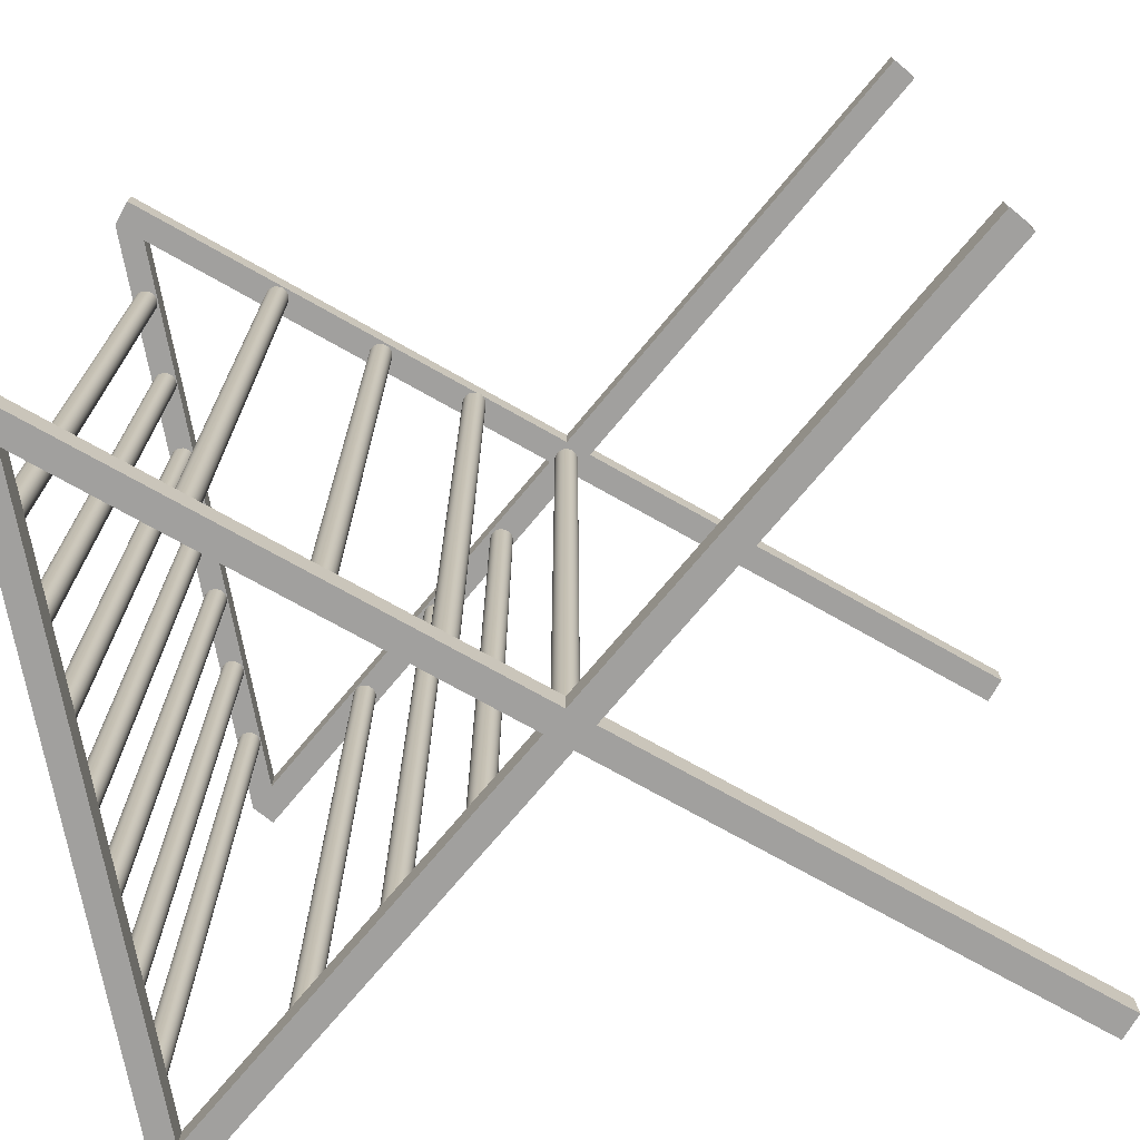
<metadata>
{"format":"obj","ext":"obj","renderer":"f3d","projection":"perspective","resolution":1024,"background":"white","views":[{"elev":-71.8,"azim":-79.6,"up":"+Z"}]}
</metadata>
<code>
g default
v 4.601 -5.784 0.1932
v 4.897 -5.536 0.1932
v -4.897 5.536 0.1932
v -4.601 5.784 0.1932
v -4.897 5.536 -0.1932
v -4.601 5.784 -0.1932
v 4.601 -5.784 -0.1932
v 4.897 -5.536 -0.1932
v -4.6 5.182 -0.1932
v -4.304 5.43 -0.1932
v -4.304 5.43 0.1932
v -4.6 5.182 0.1932
v 4.897 5.536 0.1932
v 4.601 5.784 0.1932
v -4.601 -5.784 0.1932
v -4.897 -5.536 0.1932
v -4.601 -5.784 -0.1932
v -4.897 -5.536 -0.1932
v 4.897 5.536 -0.1932
v 4.601 5.784 -0.1932
v 4.6 5.182 0.1932
v 4.304 5.43 0.1932
v 4.304 5.43 -0.1932
v 4.6 5.182 -0.1932
v 3.707 5.663 -10.74
v 3.682 5.711 -10.74
v 3.645 5.748 -10.74
v 3.597 5.772 -10.74
v 3.545 5.781 -10.74
v 3.492 5.772 -10.74
v 3.444 5.748 -10.74
v 3.407 5.711 -10.74
v 3.382 5.663 -10.74
v 3.374 5.61 -10.74
v 3.382 5.558 -10.74
v 3.407 5.51 -10.74
v 3.444 5.472 -10.74
v 3.492 5.448 -10.74
v 3.545 5.44 -10.74
v 3.597 5.448 -10.74
v 3.645 5.472 -10.74
v 3.682 5.51 -10.74
v 3.707 5.558 -10.74
v 3.715 5.61 -10.74
v 3.707 5.663 -0.1487
v 3.682 5.711 -0.1487
v 3.645 5.748 -0.1487
v 3.597 5.772 -0.1487
v 3.545 5.781 -0.1487
v 3.492 5.772 -0.1487
v 3.444 5.748 -0.1487
v 3.407 5.711 -0.1487
v 3.382 5.663 -0.1487
v 3.374 5.61 -0.1487
v 3.382 5.558 -0.1487
v 3.407 5.51 -0.1487
v 3.444 5.472 -0.1487
v 3.492 5.448 -0.1487
v 3.545 5.44 -0.1487
v 3.597 5.448 -0.1487
v 3.645 5.472 -0.1487
v 3.682 5.51 -0.1487
v 3.707 5.558 -0.1487
v 3.715 5.61 -0.1487
v 4.601 -5.784 -10.71
v 4.897 -5.536 -10.71
v -4.897 5.536 -10.71
v -4.601 5.784 -10.71
v -4.897 5.536 -11.1
v -4.601 5.784 -11.1
v 4.601 -5.784 -11.1
v 4.897 -5.536 -11.1
v -4.6 5.182 -11.1
v -4.304 5.43 -11.1
v -4.304 5.43 -10.71
v -4.6 5.182 -10.71
v 4.897 5.536 -10.71
v 4.601 5.784 -10.71
v -4.601 -5.784 -10.71
v -4.897 -5.536 -10.71
v -4.601 -5.784 -11.1
v -4.897 -5.536 -11.1
v 4.897 5.536 -11.1
v 4.601 5.784 -11.1
v 4.6 5.182 -10.71
v 4.304 5.43 -10.71
v 4.304 5.43 -11.1
v 4.6 5.182 -11.1
v 2.534 5.663 -10.74
v 2.51 5.711 -10.74
v 2.472 5.748 -10.74
v 2.425 5.772 -10.74
v 2.372 5.781 -10.74
v 2.319 5.772 -10.74
v 2.272 5.748 -10.74
v 2.234 5.711 -10.74
v 2.21 5.663 -10.74
v 2.202 5.61 -10.74
v 2.21 5.558 -10.74
v 2.234 5.51 -10.74
v 2.272 5.472 -10.74
v 2.319 5.448 -10.74
v 2.372 5.44 -10.74
v 2.425 5.448 -10.74
v 2.472 5.472 -10.74
v 2.51 5.51 -10.74
v 2.534 5.558 -10.74
v 2.542 5.61 -10.74
v 2.534 5.663 -0.1487
v 2.51 5.711 -0.1487
v 2.472 5.748 -0.1487
v 2.425 5.772 -0.1487
v 2.372 5.781 -0.1487
v 2.319 5.772 -0.1487
v 2.272 5.748 -0.1487
v 2.234 5.711 -0.1487
v 2.21 5.663 -0.1487
v 2.202 5.61 -0.1487
v 2.21 5.558 -0.1487
v 2.234 5.51 -0.1487
v 2.272 5.472 -0.1487
v 2.319 5.448 -0.1487
v 2.372 5.44 -0.1487
v 2.425 5.448 -0.1487
v 2.472 5.472 -0.1487
v 2.51 5.51 -0.1487
v 2.534 5.558 -0.1487
v 2.542 5.61 -0.1487
v 1.368 5.663 -10.74
v 1.344 5.711 -10.74
v 1.306 5.748 -10.74
v 1.259 5.772 -10.74
v 1.206 5.781 -10.74
v 1.153 5.772 -10.74
v 1.106 5.748 -10.74
v 1.068 5.711 -10.74
v 1.044 5.663 -10.74
v 1.036 5.61 -10.74
v 1.044 5.558 -10.74
v 1.068 5.51 -10.74
v 1.106 5.472 -10.74
v 1.153 5.448 -10.74
v 1.206 5.44 -10.74
v 1.259 5.448 -10.74
v 1.306 5.472 -10.74
v 1.344 5.51 -10.74
v 1.368 5.558 -10.74
v 1.377 5.61 -10.74
v 1.368 5.663 -0.1487
v 1.344 5.711 -0.1487
v 1.306 5.748 -0.1487
v 1.259 5.772 -0.1487
v 1.206 5.781 -0.1487
v 1.153 5.772 -0.1487
v 1.106 5.748 -0.1487
v 1.068 5.711 -0.1487
v 1.044 5.663 -0.1487
v 1.036 5.61 -0.1487
v 1.044 5.558 -0.1487
v 1.068 5.51 -0.1487
v 1.106 5.472 -0.1487
v 1.153 5.448 -0.1487
v 1.206 5.44 -0.1487
v 1.259 5.448 -0.1487
v 1.306 5.472 -0.1487
v 1.344 5.51 -0.1487
v 1.368 5.558 -0.1487
v 1.377 5.61 -0.1487
v 0.2579 5.663 -10.74
v 0.2337 5.711 -10.74
v 0.196 5.748 -10.74
v 0.1484 5.772 -10.74
v 0.09579 5.781 -10.74
v 0.04313 5.772 -10.74
v -0.004381 5.748 -10.74
v -0.04208 5.711 -10.74
v -0.06629 5.663 -10.74
v -0.07463 5.61 -10.74
v -0.06629 5.558 -10.74
v -0.04208 5.51 -10.74
v -0.004381 5.472 -10.74
v 0.04313 5.448 -10.74
v 0.09579 5.44 -10.74
v 0.1484 5.448 -10.74
v 0.196 5.472 -10.74
v 0.2337 5.51 -10.74
v 0.2579 5.558 -10.74
v 0.2662 5.61 -10.74
v 0.2579 5.663 -0.1487
v 0.2337 5.711 -0.1487
v 0.196 5.748 -0.1487
v 0.1484 5.772 -0.1487
v 0.09579 5.781 -0.1487
v 0.04313 5.772 -0.1487
v -0.004381 5.748 -0.1487
v -0.04208 5.711 -0.1487
v -0.06629 5.663 -0.1487
v -0.07463 5.61 -0.1487
v -0.06629 5.558 -0.1487
v -0.04208 5.51 -0.1487
v -0.004381 5.472 -0.1487
v 0.04313 5.448 -0.1487
v 0.09579 5.44 -0.1487
v 0.1484 5.448 -0.1487
v 0.196 5.472 -0.1487
v 0.2337 5.51 -0.1487
v 0.2579 5.558 -0.1487
v 0.2662 5.61 -0.1487
v -0.8564 5.663 -10.74
v -0.8806 5.711 -10.74
v -0.9183 5.748 -10.74
v -0.9658 5.772 -10.74
v -1.019 5.781 -10.74
v -1.071 5.772 -10.74
v -1.119 5.748 -10.74
v -1.156 5.711 -10.74
v -1.181 5.663 -10.74
v -1.189 5.61 -10.74
v -1.181 5.558 -10.74
v -1.156 5.51 -10.74
v -1.119 5.472 -10.74
v -1.071 5.448 -10.74
v -1.019 5.44 -10.74
v -0.9658 5.448 -10.74
v -0.9183 5.472 -10.74
v -0.8806 5.51 -10.74
v -0.8564 5.558 -10.74
v -0.8481 5.61 -10.74
v -0.8564 5.663 -0.1487
v -0.8806 5.711 -0.1487
v -0.9183 5.748 -0.1487
v -0.9658 5.772 -0.1487
v -1.019 5.781 -0.1487
v -1.071 5.772 -0.1487
v -1.119 5.748 -0.1487
v -1.156 5.711 -0.1487
v -1.181 5.663 -0.1487
v -1.189 5.61 -0.1487
v -1.181 5.558 -0.1487
v -1.156 5.51 -0.1487
v -1.119 5.472 -0.1487
v -1.071 5.448 -0.1487
v -1.019 5.44 -0.1487
v -0.9658 5.448 -0.1487
v -0.9183 5.472 -0.1487
v -0.8806 5.51 -0.1487
v -0.8564 5.558 -0.1487
v -0.8481 5.61 -0.1487
v -2.012 5.663 -10.74
v -2.036 5.711 -10.74
v -2.074 5.748 -10.74
v -2.121 5.772 -10.74
v -2.174 5.781 -10.74
v -2.227 5.772 -10.74
v -2.274 5.748 -10.74
v -2.312 5.711 -10.74
v -2.336 5.663 -10.74
v -2.344 5.61 -10.74
v -2.336 5.558 -10.74
v -2.312 5.51 -10.74
v -2.274 5.472 -10.74
v -2.227 5.448 -10.74
v -2.174 5.44 -10.74
v -2.121 5.448 -10.74
v -2.074 5.472 -10.74
v -2.036 5.51 -10.74
v -2.012 5.558 -10.74
v -2.004 5.61 -10.74
v -2.012 5.663 -0.1487
v -2.036 5.711 -0.1487
v -2.074 5.748 -0.1487
v -2.121 5.772 -0.1487
v -2.174 5.781 -0.1487
v -2.227 5.772 -0.1487
v -2.274 5.748 -0.1487
v -2.312 5.711 -0.1487
v -2.336 5.663 -0.1487
v -2.344 5.61 -0.1487
v -2.336 5.558 -0.1487
v -2.312 5.51 -0.1487
v -2.274 5.472 -0.1487
v -2.227 5.448 -0.1487
v -2.174 5.44 -0.1487
v -2.121 5.448 -0.1487
v -2.074 5.472 -0.1487
v -2.036 5.51 -0.1487
v -2.012 5.558 -0.1487
v -2.004 5.61 -0.1487
v -3.246 5.663 -10.74
v -3.271 5.711 -10.74
v -3.308 5.748 -10.74
v -3.356 5.772 -10.74
v -3.408 5.781 -10.74
v -3.461 5.772 -10.74
v -3.509 5.748 -10.74
v -3.546 5.711 -10.74
v -3.571 5.663 -10.74
v -3.579 5.61 -10.74
v -3.571 5.558 -10.74
v -3.546 5.51 -10.74
v -3.509 5.472 -10.74
v -3.461 5.448 -10.74
v -3.408 5.44 -10.74
v -3.356 5.448 -10.74
v -3.308 5.472 -10.74
v -3.271 5.51 -10.74
v -3.246 5.558 -10.74
v -3.238 5.61 -10.74
v -3.246 5.663 -0.1487
v -3.271 5.711 -0.1487
v -3.308 5.748 -0.1487
v -3.356 5.772 -0.1487
v -3.408 5.781 -0.1487
v -3.461 5.772 -0.1487
v -3.509 5.748 -0.1487
v -3.546 5.711 -0.1487
v -3.571 5.663 -0.1487
v -3.579 5.61 -0.1487
v -3.571 5.558 -0.1487
v -3.546 5.51 -0.1487
v -3.509 5.472 -0.1487
v -3.461 5.448 -0.1487
v -3.408 5.44 -0.1487
v -3.356 5.448 -0.1487
v -3.308 5.472 -0.1487
v -3.271 5.51 -0.1487
v -3.246 5.558 -0.1487
v -3.238 5.61 -0.1487
v 0.1765 0.1104 -10.74
v 0.1523 0.1579 -10.74
v 0.1146 0.1956 -10.74
v 0.06705 0.2198 -10.74
v 0.01439 0.2281 -10.74
v -0.03827 0.2198 -10.74
v -0.08578 0.1956 -10.74
v -0.1235 0.1579 -10.74
v -0.1477 0.1104 -10.74
v -0.156 0.05771 -10.74
v -0.1477 0.005048 -10.74
v -0.1235 -0.04246 -10.74
v -0.08578 -0.08016 -10.74
v -0.03827 -0.1044 -10.74
v 0.01439 -0.1127 -10.74
v 0.06705 -0.1044 -10.74
v 0.1146 -0.08016 -10.74
v 0.1523 -0.04246 -10.74
v 0.1765 0.005048 -10.74
v 0.1848 0.05771 -10.74
v 0.1765 0.1104 -0.1487
v 0.1523 0.1579 -0.1487
v 0.1146 0.1956 -0.1487
v 0.06705 0.2198 -0.1487
v 0.01439 0.2281 -0.1487
v -0.03827 0.2198 -0.1487
v -0.08578 0.1956 -0.1487
v -0.1235 0.1579 -0.1487
v -0.1477 0.1104 -0.1487
v -0.156 0.05771 -0.1487
v -0.1477 0.005048 -0.1487
v -0.1235 -0.04246 -0.1487
v -0.08578 -0.08016 -0.1487
v -0.03827 -0.1044 -0.1487
v 0.01439 -0.1127 -0.1487
v 0.06705 -0.1044 -0.1487
v 0.1146 -0.08016 -0.1487
v 0.1523 -0.04246 -0.1487
v 0.1765 0.005048 -0.1487
v 0.1848 0.05771 -0.1487
v 1.218 1.281 -10.74
v 1.193 1.329 -10.74
v 1.156 1.366 -10.74
v 1.108 1.391 -10.74
v 1.056 1.399 -10.74
v 1.003 1.391 -10.74
v 0.9554 1.366 -10.74
v 0.9177 1.329 -10.74
v 0.8935 1.281 -10.74
v 0.8851 1.228 -10.74
v 0.8935 1.176 -10.74
v 0.9177 1.128 -10.74
v 0.9554 1.091 -10.74
v 1.003 1.066 -10.74
v 1.056 1.058 -10.74
v 1.108 1.066 -10.74
v 1.156 1.091 -10.74
v 1.193 1.128 -10.74
v 1.218 1.176 -10.74
v 1.226 1.228 -10.74
v 1.218 1.281 -0.1487
v 1.193 1.329 -0.1487
v 1.156 1.366 -0.1487
v 1.108 1.391 -0.1487
v 1.056 1.399 -0.1487
v 1.003 1.391 -0.1487
v 0.9554 1.366 -0.1487
v 0.9177 1.329 -0.1487
v 0.8935 1.281 -0.1487
v 0.8851 1.228 -0.1487
v 0.8935 1.176 -0.1487
v 0.9177 1.128 -0.1487
v 0.9554 1.091 -0.1487
v 1.003 1.066 -0.1487
v 1.056 1.058 -0.1487
v 1.108 1.066 -0.1487
v 1.156 1.091 -0.1487
v 1.193 1.128 -0.1487
v 1.218 1.176 -0.1487
v 1.226 1.228 -0.1487
v -0.9096 1.281 -10.74
v -0.9338 1.329 -10.74
v -0.9715 1.366 -10.74
v -1.019 1.391 -10.74
v -1.072 1.399 -10.74
v -1.124 1.391 -10.74
v -1.172 1.366 -10.74
v -1.21 1.329 -10.74
v -1.234 1.281 -10.74
v -1.242 1.228 -10.74
v -1.234 1.176 -10.74
v -1.21 1.128 -10.74
v -1.172 1.091 -10.74
v -1.124 1.066 -10.74
v -1.072 1.058 -10.74
v -1.019 1.066 -10.74
v -0.9715 1.091 -10.74
v -0.9338 1.128 -10.74
v -0.9096 1.176 -10.74
v -0.9013 1.228 -10.74
v -0.9096 1.281 -0.1487
v -0.9338 1.329 -0.1487
v -0.9715 1.366 -0.1487
v -1.019 1.391 -0.1487
v -1.072 1.399 -0.1487
v -1.124 1.391 -0.1487
v -1.172 1.366 -0.1487
v -1.21 1.329 -0.1487
v -1.234 1.281 -0.1487
v -1.242 1.228 -0.1487
v -1.234 1.176 -0.1487
v -1.21 1.128 -0.1487
v -1.172 1.091 -0.1487
v -1.124 1.066 -0.1487
v -1.072 1.058 -0.1487
v -1.019 1.066 -0.1487
v -0.9715 1.091 -0.1487
v -0.9338 1.128 -0.1487
v -0.9096 1.176 -0.1487
v -0.9013 1.228 -0.1487
v -1.868 2.48 -10.74
v -1.892 2.528 -10.74
v -1.93 2.565 -10.74
v -1.977 2.589 -10.74
v -2.03 2.598 -10.74
v -2.083 2.589 -10.74
v -2.13 2.565 -10.74
v -2.168 2.528 -10.74
v -2.192 2.48 -10.74
v -2.2 2.427 -10.74
v -2.192 2.375 -10.74
v -2.168 2.327 -10.74
v -2.13 2.29 -10.74
v -2.083 2.265 -10.74
v -2.03 2.257 -10.74
v -1.977 2.265 -10.74
v -1.93 2.29 -10.74
v -1.892 2.327 -10.74
v -1.868 2.375 -10.74
v -1.86 2.427 -10.74
v -1.868 2.48 -0.1487
v -1.892 2.528 -0.1487
v -1.93 2.565 -0.1487
v -1.977 2.589 -0.1487
v -2.03 2.598 -0.1487
v -2.083 2.589 -0.1487
v -2.13 2.565 -0.1487
v -2.168 2.528 -0.1487
v -2.192 2.48 -0.1487
v -2.2 2.427 -0.1487
v -2.192 2.375 -0.1487
v -2.168 2.327 -0.1487
v -2.13 2.29 -0.1487
v -2.083 2.265 -0.1487
v -2.03 2.257 -0.1487
v -1.977 2.265 -0.1487
v -1.93 2.29 -0.1487
v -1.892 2.327 -0.1487
v -1.868 2.375 -0.1487
v -1.86 2.427 -0.1487
v 2.199 2.48 -10.74
v 2.175 2.528 -10.74
v 2.137 2.565 -10.74
v 2.09 2.589 -10.74
v 2.037 2.598 -10.74
v 1.984 2.589 -10.74
v 1.937 2.565 -10.74
v 1.899 2.528 -10.74
v 1.875 2.48 -10.74
v 1.866 2.427 -10.74
v 1.875 2.375 -10.74
v 1.899 2.327 -10.74
v 1.937 2.29 -10.74
v 1.984 2.265 -10.74
v 2.037 2.257 -10.74
v 2.09 2.265 -10.74
v 2.137 2.29 -10.74
v 2.175 2.327 -10.74
v 2.199 2.375 -10.74
v 2.207 2.427 -10.74
v 2.199 2.48 -0.1487
v 2.175 2.528 -0.1487
v 2.137 2.565 -0.1487
v 2.09 2.589 -0.1487
v 2.037 2.598 -0.1487
v 1.984 2.589 -0.1487
v 1.937 2.565 -0.1487
v 1.899 2.528 -0.1487
v 1.875 2.48 -0.1487
v 1.866 2.427 -0.1487
v 1.875 2.375 -0.1487
v 1.899 2.327 -0.1487
v 1.937 2.29 -0.1487
v 1.984 2.265 -0.1487
v 2.037 2.257 -0.1487
v 2.09 2.265 -0.1487
v 2.137 2.29 -0.1487
v 2.175 2.327 -0.1487
v 2.199 2.375 -0.1487
v 2.207 2.427 -0.1487
v 3.273 3.781 -10.74
v 3.249 3.828 -10.74
v 3.211 3.866 -10.74
v 3.163 3.89 -10.74
v 3.111 3.899 -10.74
v 3.058 3.89 -10.74
v 3.011 3.866 -10.74
v 2.973 3.828 -10.74
v 2.949 3.781 -10.74
v 2.94 3.728 -10.74
v 2.949 3.676 -10.74
v 2.973 3.628 -10.74
v 3.011 3.59 -10.74
v 3.058 3.566 -10.74
v 3.111 3.558 -10.74
v 3.163 3.566 -10.74
v 3.211 3.59 -10.74
v 3.249 3.628 -10.74
v 3.273 3.676 -10.74
v 3.281 3.728 -10.74
v 3.273 3.781 -0.1487
v 3.249 3.828 -0.1487
v 3.211 3.866 -0.1487
v 3.163 3.89 -0.1487
v 3.111 3.899 -0.1487
v 3.058 3.89 -0.1487
v 3.011 3.866 -0.1487
v 2.973 3.828 -0.1487
v 2.949 3.781 -0.1487
v 2.94 3.728 -0.1487
v 2.949 3.676 -0.1487
v 2.973 3.628 -0.1487
v 3.011 3.59 -0.1487
v 3.058 3.566 -0.1487
v 3.111 3.558 -0.1487
v 3.163 3.566 -0.1487
v 3.211 3.59 -0.1487
v 3.249 3.628 -0.1487
v 3.273 3.676 -0.1487
v 3.281 3.728 -0.1487
v -2.971 3.781 -10.74
v -2.996 3.828 -10.74
v -3.033 3.866 -10.74
v -3.081 3.89 -10.74
v -3.133 3.899 -10.74
v -3.186 3.89 -10.74
v -3.234 3.866 -10.74
v -3.271 3.828 -10.74
v -3.296 3.781 -10.74
v -3.304 3.728 -10.74
v -3.296 3.676 -10.74
v -3.271 3.628 -10.74
v -3.234 3.59 -10.74
v -3.186 3.566 -10.74
v -3.133 3.558 -10.74
v -3.081 3.566 -10.74
v -3.033 3.59 -10.74
v -2.996 3.628 -10.74
v -2.971 3.676 -10.74
v -2.963 3.728 -10.74
v -2.971 3.781 -0.1487
v -2.996 3.828 -0.1487
v -3.033 3.866 -0.1487
v -3.081 3.89 -0.1487
v -3.133 3.899 -0.1487
v -3.186 3.89 -0.1487
v -3.234 3.866 -0.1487
v -3.271 3.828 -0.1487
v -3.296 3.781 -0.1487
v -3.304 3.728 -0.1487
v -3.296 3.676 -0.1487
v -3.271 3.628 -0.1487
v -3.234 3.59 -0.1487
v -3.186 3.566 -0.1487
v -3.133 3.558 -0.1487
v -3.081 3.566 -0.1487
v -3.033 3.59 -0.1487
v -2.996 3.628 -0.1487
v -2.971 3.676 -0.1487
v -2.963 3.728 -0.1487
g pCube7
f 1 2 11 12
f 3 4 6 5
f 8 7 9 10
f 2 8 10 11
f 7 1 12 9
f 5 6 10 9
f 12 11 4 3
f 9 12 3 5
f 16 15 21 22
f 17 18 23 24
f 19 20 14 13
f 18 16 22 23
f 15 17 24 21
f 13 14 22 21
f 24 23 20 19
f 19 13 21 24
f 14 20 6 4
f 20 23 10 6
f 23 22 11 10
f 22 14 4 11
f 25 26 46 45
f 26 27 47 46
f 27 28 48 47
f 28 29 49 48
f 29 30 50 49
f 30 31 51 50
f 31 32 52 51
f 32 33 53 52
f 33 34 54 53
f 34 35 55 54
f 35 36 56 55
f 36 37 57 56
f 37 38 58 57
f 38 39 59 58
f 39 40 60 59
f 40 41 61 60
f 41 42 62 61
f 42 43 63 62
f 43 44 64 63
f 44 25 45 64
f 65 66 75 76
f 67 68 70 69
f 72 71 73 74
f 66 72 74 75
f 71 65 76 73
f 69 70 74 73
f 76 75 68 67
f 73 76 67 69
f 80 79 85 86
f 81 82 87 88
f 83 84 78 77
f 82 80 86 87
f 79 81 88 85
f 77 78 86 85
f 88 87 84 83
f 83 77 85 88
f 78 84 70 68
f 84 87 74 70
f 87 86 75 74
f 86 78 68 75
f 89 90 110 109
f 90 91 111 110
f 91 92 112 111
f 92 93 113 112
f 93 94 114 113
f 94 95 115 114
f 95 96 116 115
f 96 97 117 116
f 97 98 118 117
f 98 99 119 118
f 99 100 120 119
f 100 101 121 120
f 101 102 122 121
f 102 103 123 122
f 103 104 124 123
f 104 105 125 124
f 105 106 126 125
f 106 107 127 126
f 107 108 128 127
f 108 89 109 128
f 129 130 150 149
f 130 131 151 150
f 131 132 152 151
f 132 133 153 152
f 133 134 154 153
f 134 135 155 154
f 135 136 156 155
f 136 137 157 156
f 137 138 158 157
f 138 139 159 158
f 139 140 160 159
f 140 141 161 160
f 141 142 162 161
f 142 143 163 162
f 143 144 164 163
f 144 145 165 164
f 145 146 166 165
f 146 147 167 166
f 147 148 168 167
f 148 129 149 168
f 169 170 190 189
f 170 171 191 190
f 171 172 192 191
f 172 173 193 192
f 173 174 194 193
f 174 175 195 194
f 175 176 196 195
f 176 177 197 196
f 177 178 198 197
f 178 179 199 198
f 179 180 200 199
f 180 181 201 200
f 181 182 202 201
f 182 183 203 202
f 183 184 204 203
f 184 185 205 204
f 185 186 206 205
f 186 187 207 206
f 187 188 208 207
f 188 169 189 208
f 209 210 230 229
f 210 211 231 230
f 211 212 232 231
f 212 213 233 232
f 213 214 234 233
f 214 215 235 234
f 215 216 236 235
f 216 217 237 236
f 217 218 238 237
f 218 219 239 238
f 219 220 240 239
f 220 221 241 240
f 221 222 242 241
f 222 223 243 242
f 223 224 244 243
f 224 225 245 244
f 225 226 246 245
f 226 227 247 246
f 227 228 248 247
f 228 209 229 248
f 249 250 270 269
f 250 251 271 270
f 251 252 272 271
f 252 253 273 272
f 253 254 274 273
f 254 255 275 274
f 255 256 276 275
f 256 257 277 276
f 257 258 278 277
f 258 259 279 278
f 259 260 280 279
f 260 261 281 280
f 261 262 282 281
f 262 263 283 282
f 263 264 284 283
f 264 265 285 284
f 265 266 286 285
f 266 267 287 286
f 267 268 288 287
f 268 249 269 288
f 289 290 310 309
f 290 291 311 310
f 291 292 312 311
f 292 293 313 312
f 293 294 314 313
f 294 295 315 314
f 295 296 316 315
f 296 297 317 316
f 297 298 318 317
f 298 299 319 318
f 299 300 320 319
f 300 301 321 320
f 301 302 322 321
f 302 303 323 322
f 303 304 324 323
f 304 305 325 324
f 305 306 326 325
f 306 307 327 326
f 307 308 328 327
f 308 289 309 328
f 329 330 350 349
f 330 331 351 350
f 331 332 352 351
f 332 333 353 352
f 333 334 354 353
f 334 335 355 354
f 335 336 356 355
f 336 337 357 356
f 337 338 358 357
f 338 339 359 358
f 339 340 360 359
f 340 341 361 360
f 341 342 362 361
f 342 343 363 362
f 343 344 364 363
f 344 345 365 364
f 345 346 366 365
f 346 347 367 366
f 347 348 368 367
f 348 329 349 368
f 369 370 390 389
f 370 371 391 390
f 371 372 392 391
f 372 373 393 392
f 373 374 394 393
f 374 375 395 394
f 375 376 396 395
f 376 377 397 396
f 377 378 398 397
f 378 379 399 398
f 379 380 400 399
f 380 381 401 400
f 381 382 402 401
f 382 383 403 402
f 383 384 404 403
f 384 385 405 404
f 385 386 406 405
f 386 387 407 406
f 387 388 408 407
f 388 369 389 408
f 409 410 430 429
f 410 411 431 430
f 411 412 432 431
f 412 413 433 432
f 413 414 434 433
f 414 415 435 434
f 415 416 436 435
f 416 417 437 436
f 417 418 438 437
f 418 419 439 438
f 419 420 440 439
f 420 421 441 440
f 421 422 442 441
f 422 423 443 442
f 423 424 444 443
f 424 425 445 444
f 425 426 446 445
f 426 427 447 446
f 427 428 448 447
f 428 409 429 448
f 449 450 470 469
f 450 451 471 470
f 451 452 472 471
f 452 453 473 472
f 453 454 474 473
f 454 455 475 474
f 455 456 476 475
f 456 457 477 476
f 457 458 478 477
f 458 459 479 478
f 459 460 480 479
f 460 461 481 480
f 461 462 482 481
f 462 463 483 482
f 463 464 484 483
f 464 465 485 484
f 465 466 486 485
f 466 467 487 486
f 467 468 488 487
f 468 449 469 488
f 489 490 510 509
f 490 491 511 510
f 491 492 512 511
f 492 493 513 512
f 493 494 514 513
f 494 495 515 514
f 495 496 516 515
f 496 497 517 516
f 497 498 518 517
f 498 499 519 518
f 499 500 520 519
f 500 501 521 520
f 501 502 522 521
f 502 503 523 522
f 503 504 524 523
f 504 505 525 524
f 505 506 526 525
f 506 507 527 526
f 507 508 528 527
f 508 489 509 528
f 529 530 550 549
f 530 531 551 550
f 531 532 552 551
f 532 533 553 552
f 533 534 554 553
f 534 535 555 554
f 535 536 556 555
f 536 537 557 556
f 537 538 558 557
f 538 539 559 558
f 539 540 560 559
f 540 541 561 560
f 541 542 562 561
f 542 543 563 562
f 543 544 564 563
f 544 545 565 564
f 545 546 566 565
f 546 547 567 566
f 547 548 568 567
f 548 529 549 568
f 569 570 590 589
f 570 571 591 590
f 571 572 592 591
f 572 573 593 592
f 573 574 594 593
f 574 575 595 594
f 575 576 596 595
f 576 577 597 596
f 577 578 598 597
f 578 579 599 598
f 579 580 600 599
f 580 581 601 600
f 581 582 602 601
f 582 583 603 602
f 583 584 604 603
f 584 585 605 604
f 585 586 606 605
f 586 587 607 606
f 587 588 608 607
f 588 569 589 608

</code>
